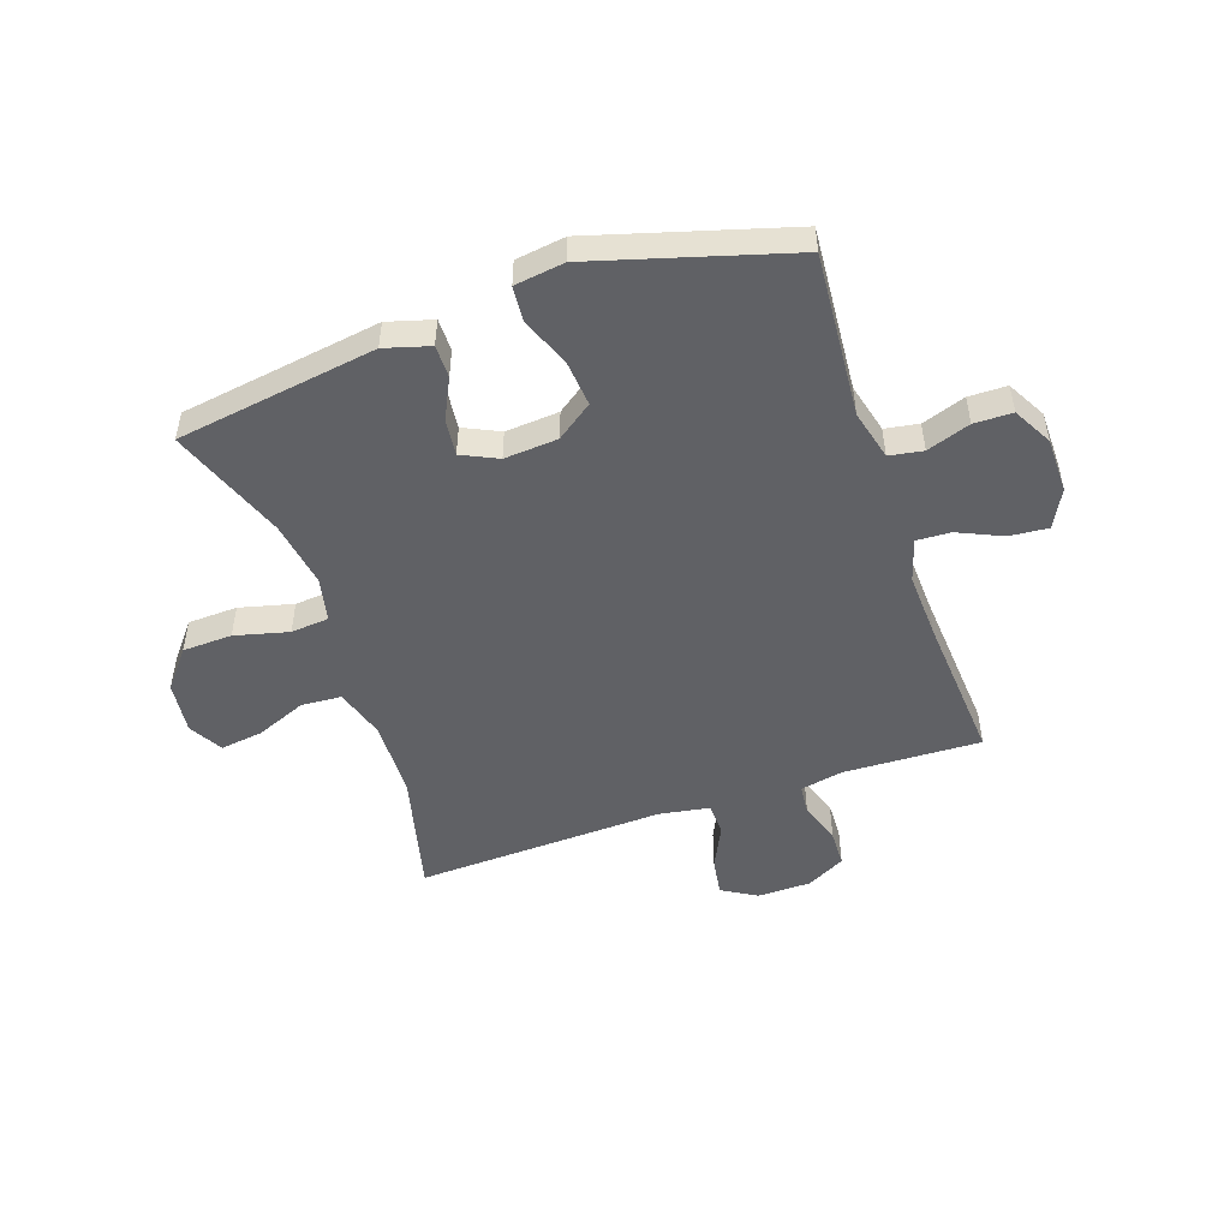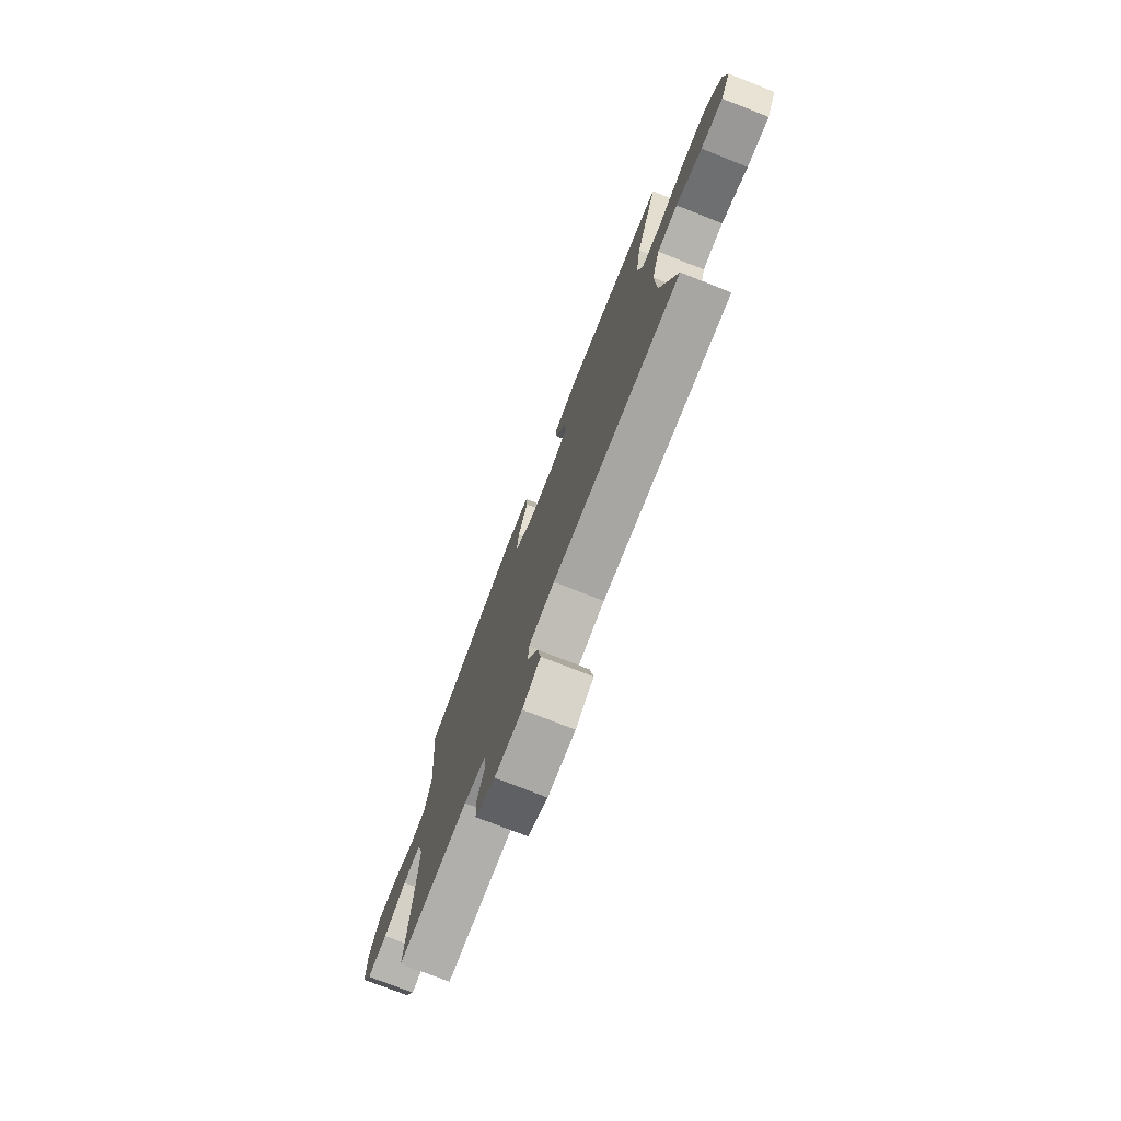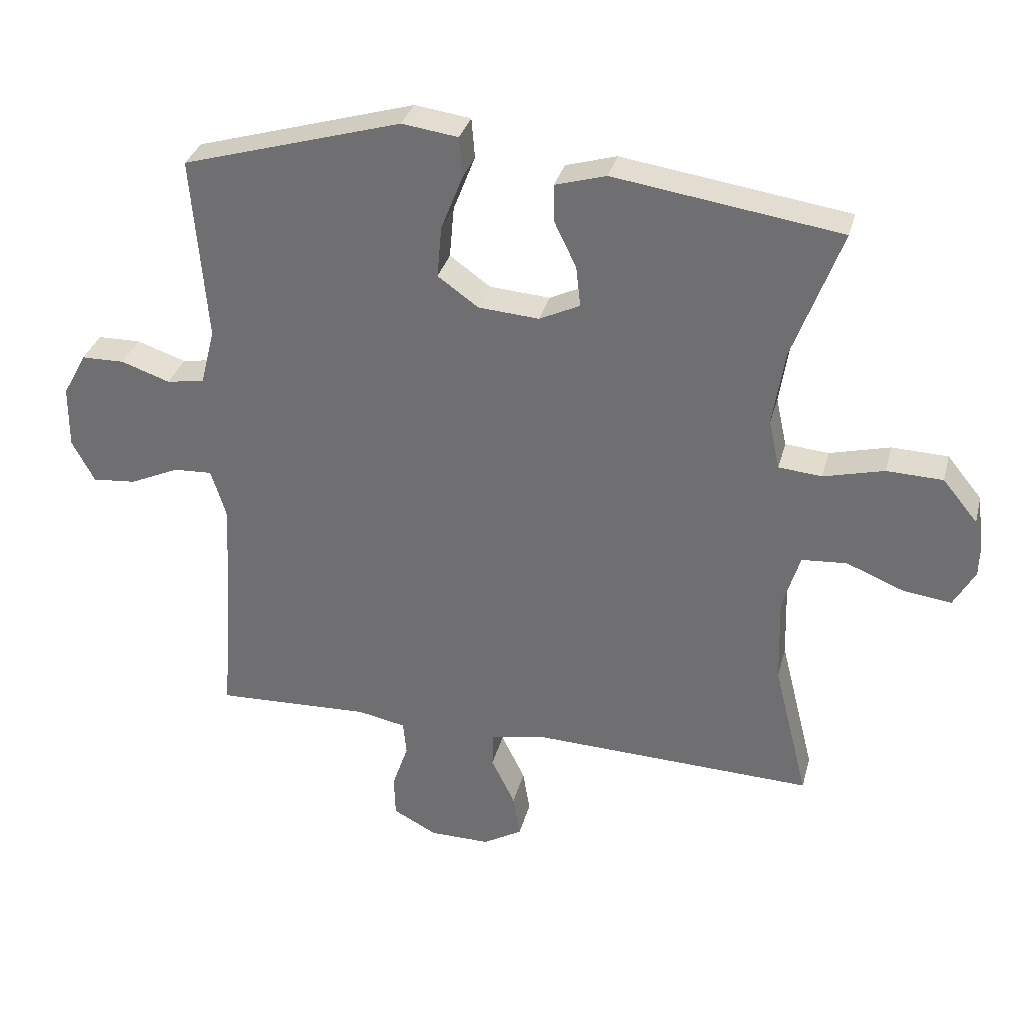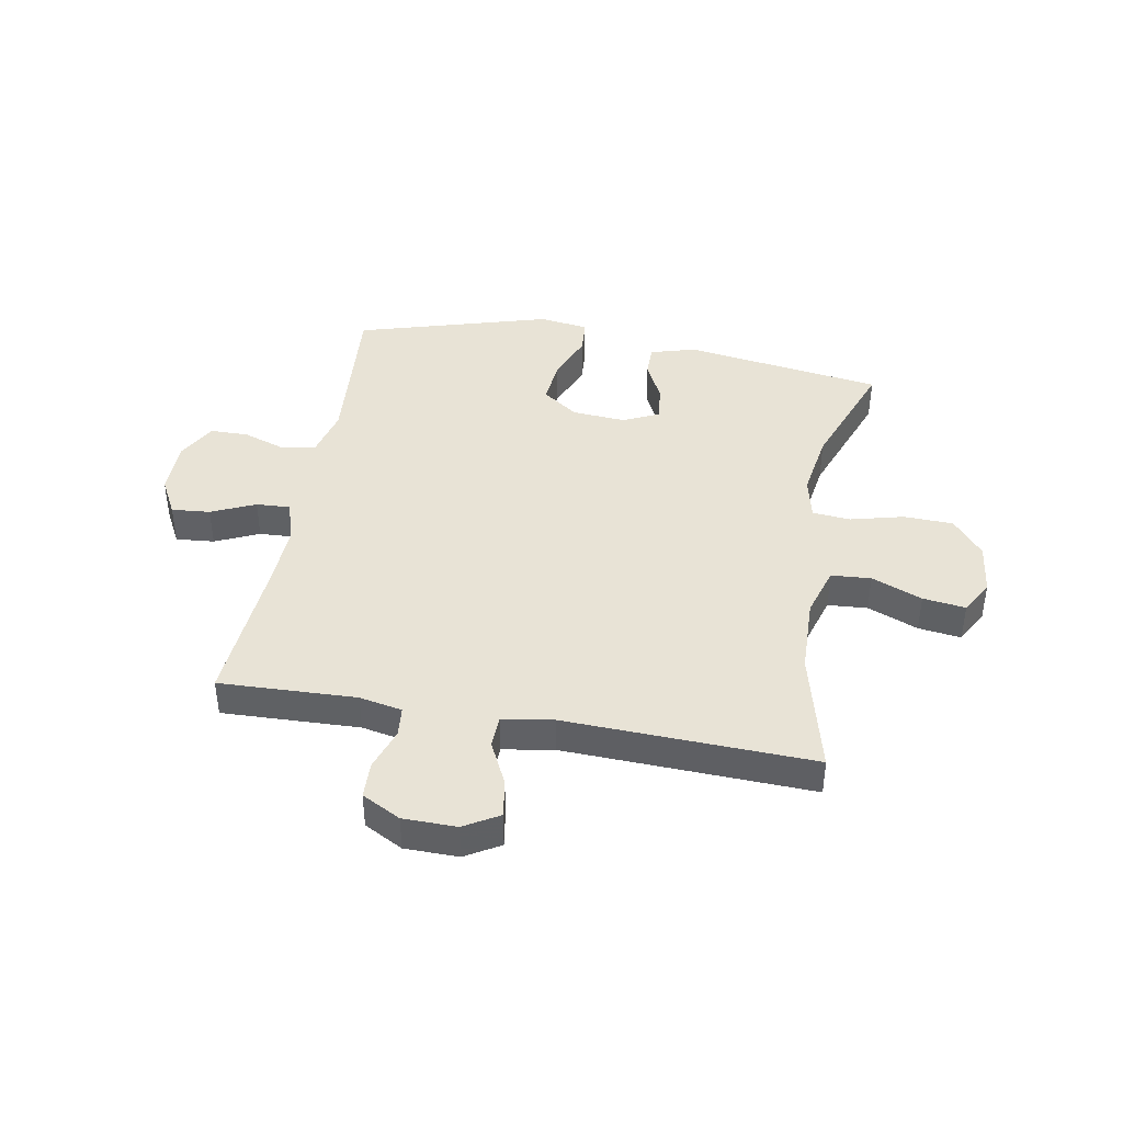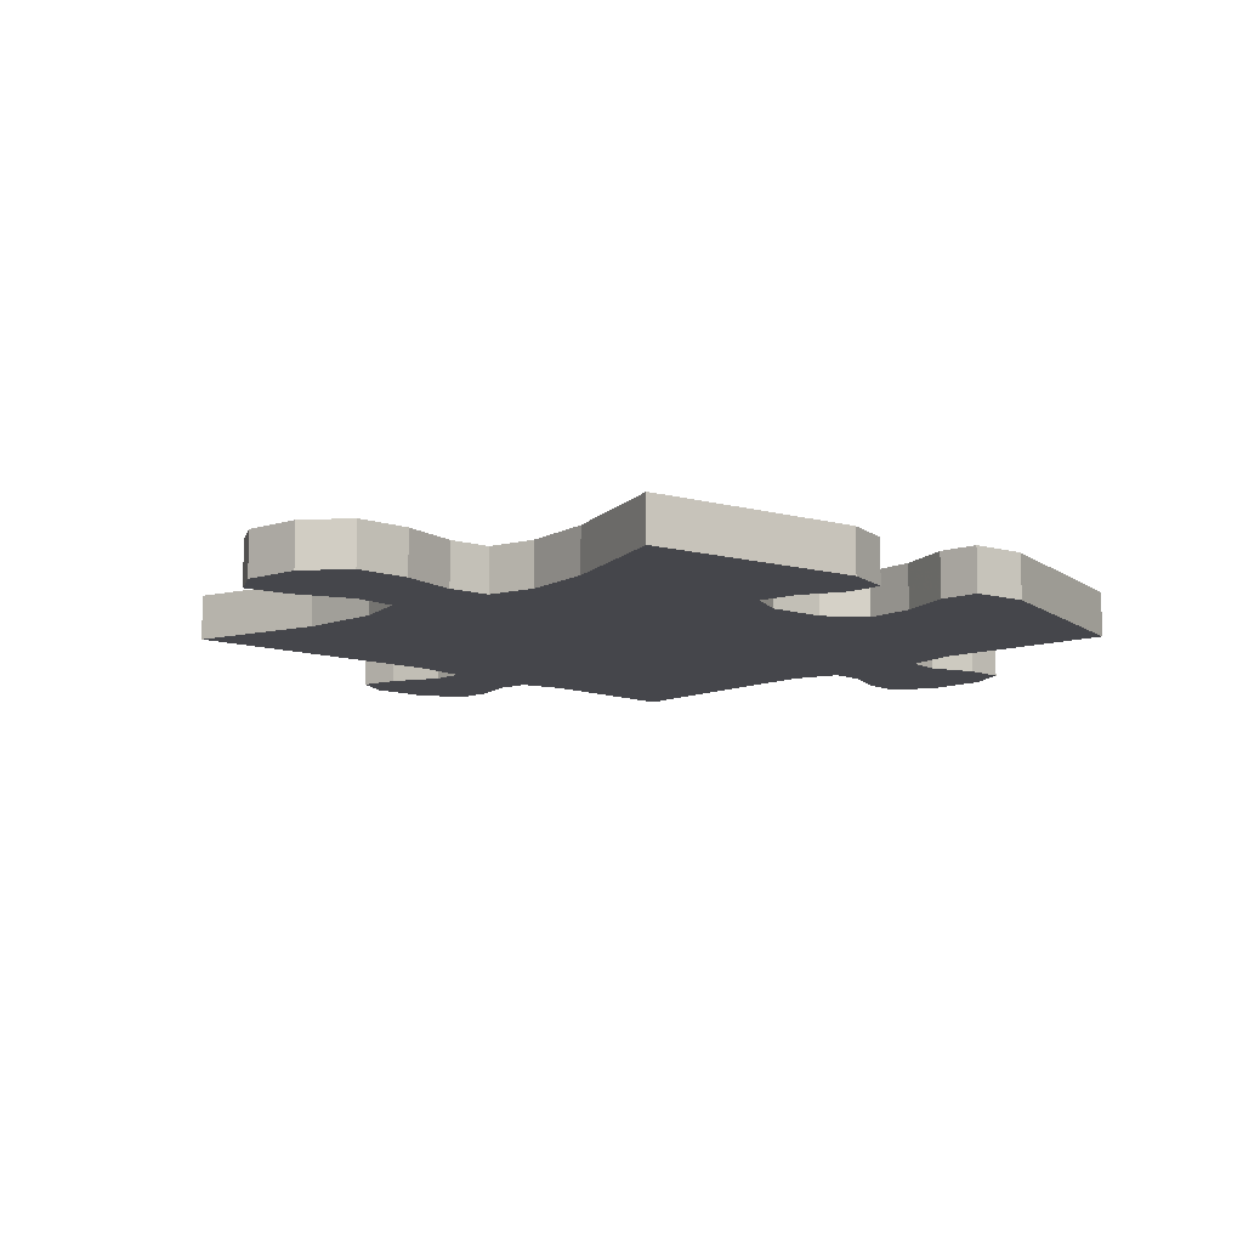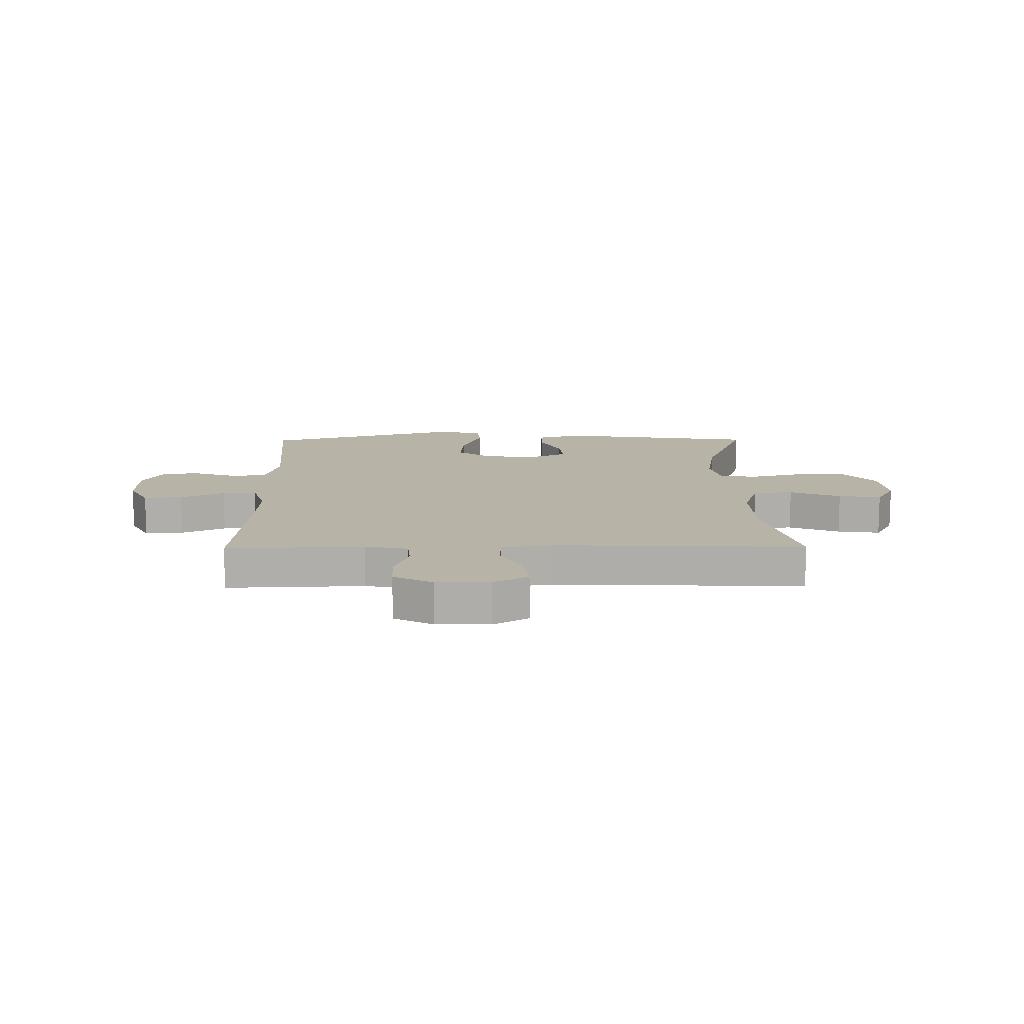
<metadata>
{"format":"obj","ext":"obj","renderer":"f3d","projection":"perspective","resolution":1024,"background":"white","views":[{"elev":-49.9,"azim":19.0,"up":"+Y"},{"elev":-76.2,"azim":-111.4,"up":"+Z"},{"elev":32.7,"azim":-165.8,"up":"+Z"},{"elev":41.7,"azim":-169.8,"up":"+Y"},{"elev":-10.1,"azim":-43.9,"up":"+Y"},{"elev":12.7,"azim":179.4,"up":"+Y"}]}
</metadata>
<code>
v -0.5 0.07 0.5
v -0.149 0.07 0.552
v -0.07 0.07 0.529
v -0.07 0.07 0.472
v -0.105 0.07 0.4
v -0.112 0.07 0.337
v -0.049 0.07 0.307
v 0.045 0.07 0.314
v 0.108 0.07 0.359
v 0.101 0.07 0.439
v 0.067 0.07 0.526
v 0.072 0.07 0.588
v 0.159 0.07 0.6
v 0.5 0.07 0.5
v 0.477 0.07 0.212
v 0.499 0.07 0.124
v 0.558 0.07 0.114
v 0.634 0.07 0.14
v 0.701 0.07 0.139
v 0.738 0.07 0.071
v 0.739 0.07 -0.026
v 0.704 0.07 -0.092
v 0.636 0.07 -0.086
v 0.559 0.07 -0.051
v 0.499 0.07 -0.048
v 0.476 0.07 -0.122
v 0.481 0.07 -0.238
v 0.5 0.07 -0.5
v 0.259 0.07 -0.491
v 0.184 0.07 -0.506
v 0.179 0.07 -0.559
v 0.204 0.07 -0.632
v 0.202 0.07 -0.697
v 0.134 0.07 -0.733
v 0.04 0.07 -0.734
v -0.021 0.07 -0.698
v -0.01 0.07 -0.631
v 0.027 0.07 -0.555
v 0.025 0.07 -0.499
v -0.064 0.07 -0.484
v -0.5 0.07 -0.5
v -0.446 0.07 -0.284
v -0.442 0.07 -0.148
v -0.469 0.07 -0.059
v -0.539 0.07 -0.054
v -0.628 0.07 -0.09
v -0.703 0.07 -0.1
v -0.736 0.07 -0.041
v -0.725 0.07 0.051
v -0.671 0.07 0.117
v -0.584 0.07 0.12
v -0.49 0.07 0.096
v -0.423 0.07 0.102
v -0.406 0.07 0.179
v -0.424 0.07 0.295
v -0.5 0 0.5
v -0.149 0 0.552
v -0.07 0 0.529
v -0.07 0 0.472
v -0.105 0 0.4
v -0.112 0 0.337
v -0.049 0 0.307
v 0.045 0 0.314
v 0.108 0 0.359
v 0.101 0 0.439
v 0.067 0 0.526
v 0.072 0 0.588
v 0.159 0 0.6
v 0.5 0 0.5
v 0.477 0 0.212
v 0.499 0 0.124
v 0.558 0 0.114
v 0.634 0 0.14
v 0.701 0 0.139
v 0.738 0 0.071
v 0.739 0 -0.026
v 0.704 0 -0.092
v 0.636 0 -0.086
v 0.559 0 -0.051
v 0.499 0 -0.048
v 0.476 0 -0.122
v 0.481 0 -0.238
v 0.5 0 -0.5
v 0.259 0 -0.491
v 0.184 0 -0.506
v 0.179 0 -0.559
v 0.204 0 -0.632
v 0.202 0 -0.697
v 0.134 0 -0.733
v 0.04 0 -0.734
v -0.021 0 -0.698
v -0.01 0 -0.631
v 0.027 0 -0.555
v 0.025 0 -0.499
v -0.064 0 -0.484
v -0.5 0 -0.5
v -0.446 0 -0.284
v -0.442 0 -0.148
v -0.469 0 -0.059
v -0.539 0 -0.054
v -0.628 0 -0.09
v -0.703 0 -0.1
v -0.736 0 -0.041
v -0.725 0 0.051
v -0.671 0 0.117
v -0.584 0 0.12
v -0.49 0 0.096
v -0.423 0 0.102
v -0.406 0 0.179
v -0.424 0 0.295
f 49 50 51 52
f 49 52 53
f 48 49 53
f 45 46 47 48
f 45 48 53
f 44 45 53
f 43 44 53
f 42 43 53 54
f 40 41 42
f 39 40 42 54
f 35 36 37 38
f 35 38 39
f 34 35 39
f 31 32 33 34
f 30 31 34 39
f 29 30 39 54
f 27 28 29 54
f 21 22 23 24
f 21 24 25
f 20 21 25
f 17 18 19 20
f 16 17 20 25
f 15 16 25 26
f 13 14 15
f 10 11 12 13
f 9 10 13 15
f 8 9 15 26
f 2 3 4 5
f 55 1 2 5
f 55 5 6
f 54 55 6 7
f 26 27 54
f 7 8 26 54
f 107 106 105 104
f 108 107 104
f 108 104 103
f 103 102 101 100
f 108 103 100
f 108 100 99
f 108 99 98
f 109 108 98 97
f 97 96 95
f 109 97 95 94
f 93 92 91 90
f 94 93 90
f 94 90 89
f 89 88 87 86
f 94 89 86 85
f 109 94 85 84
f 109 84 83 82
f 79 78 77 76
f 80 79 76
f 80 76 75
f 75 74 73 72
f 80 75 72 71
f 81 80 71 70
f 70 69 68
f 68 67 66 65
f 70 68 65 64
f 81 70 64 63
f 60 59 58 57
f 60 57 56 110
f 61 60 110
f 62 61 110 109
f 109 82 81
f 109 81 63 62
f 1 56 57 2
f 2 57 58 3
f 3 58 59 4
f 4 59 60 5
f 5 60 61 6
f 6 61 62 7
f 7 62 63 8
f 8 63 64 9
f 9 64 65 10
f 10 65 66 11
f 11 66 67 12
f 12 67 68 13
f 13 68 69 14
f 14 69 70 15
f 15 70 71 16
f 16 71 72 17
f 17 72 73 18
f 18 73 74 19
f 19 74 75 20
f 20 75 76 21
f 21 76 77 22
f 22 77 78 23
f 23 78 79 24
f 24 79 80 25
f 25 80 81 26
f 26 81 82 27
f 27 82 83 28
f 28 83 84 29
f 29 84 85 30
f 30 85 86 31
f 31 86 87 32
f 32 87 88 33
f 33 88 89 34
f 34 89 90 35
f 35 90 91 36
f 36 91 92 37
f 37 92 93 38
f 38 93 94 39
f 39 94 95 40
f 40 95 96 41
f 41 96 97 42
f 42 97 98 43
f 43 98 99 44
f 44 99 100 45
f 45 100 101 46
f 46 101 102 47
f 47 102 103 48
f 48 103 104 49
f 49 104 105 50
f 50 105 106 51
f 51 106 107 52
f 52 107 108 53
f 53 108 109 54
f 54 109 110 55
f 55 110 56 1

</code>
